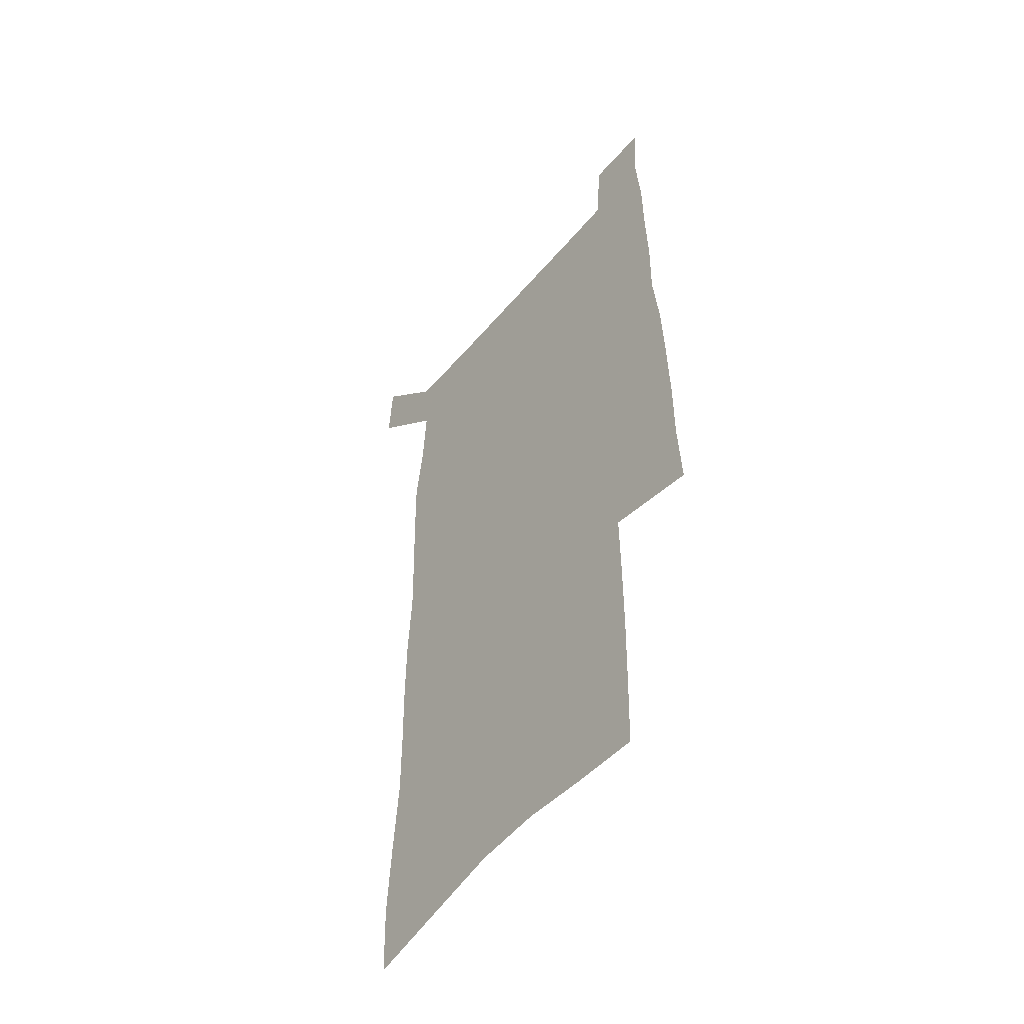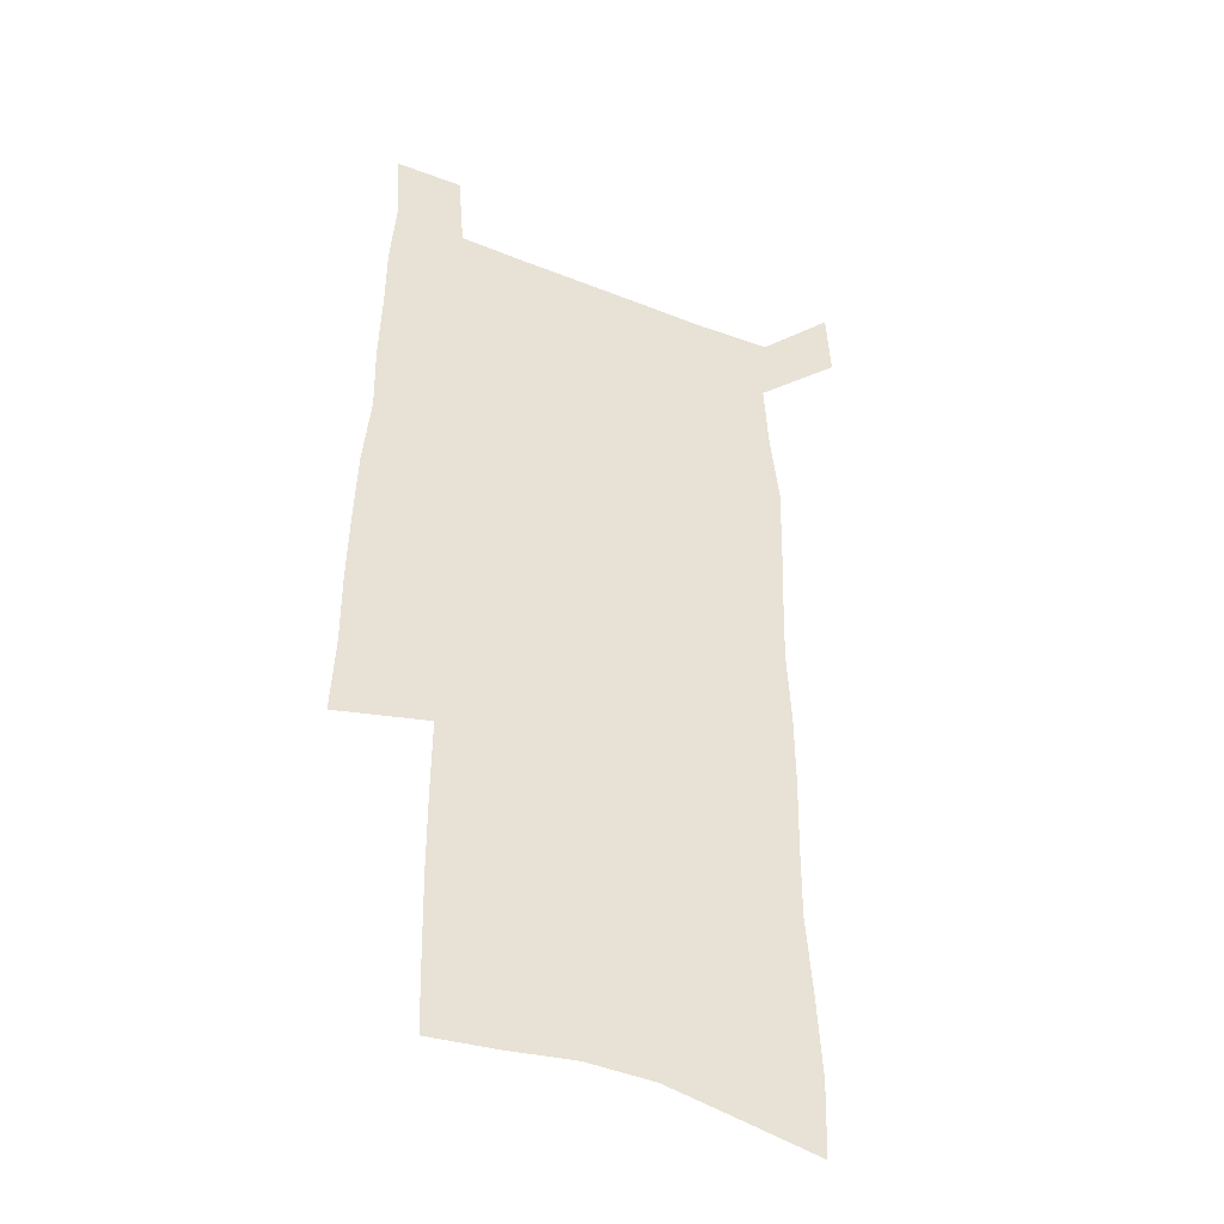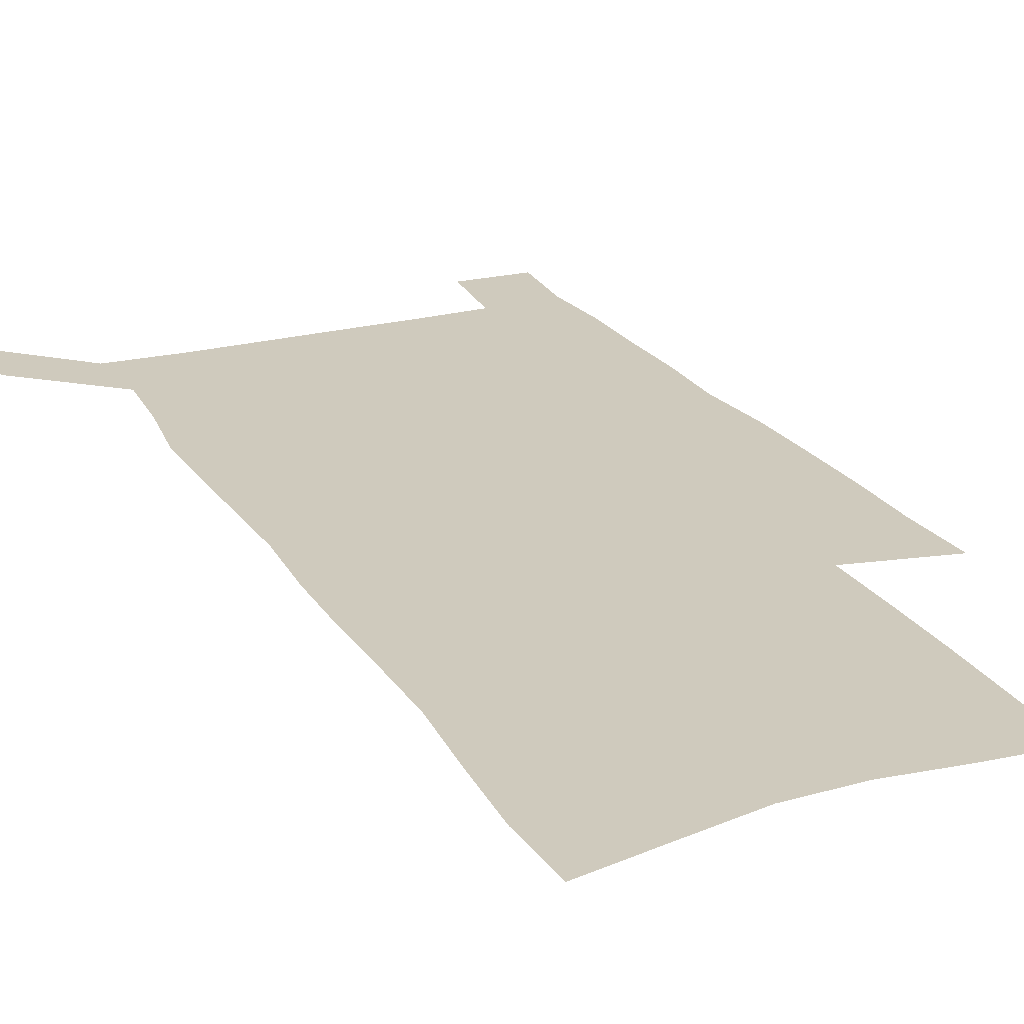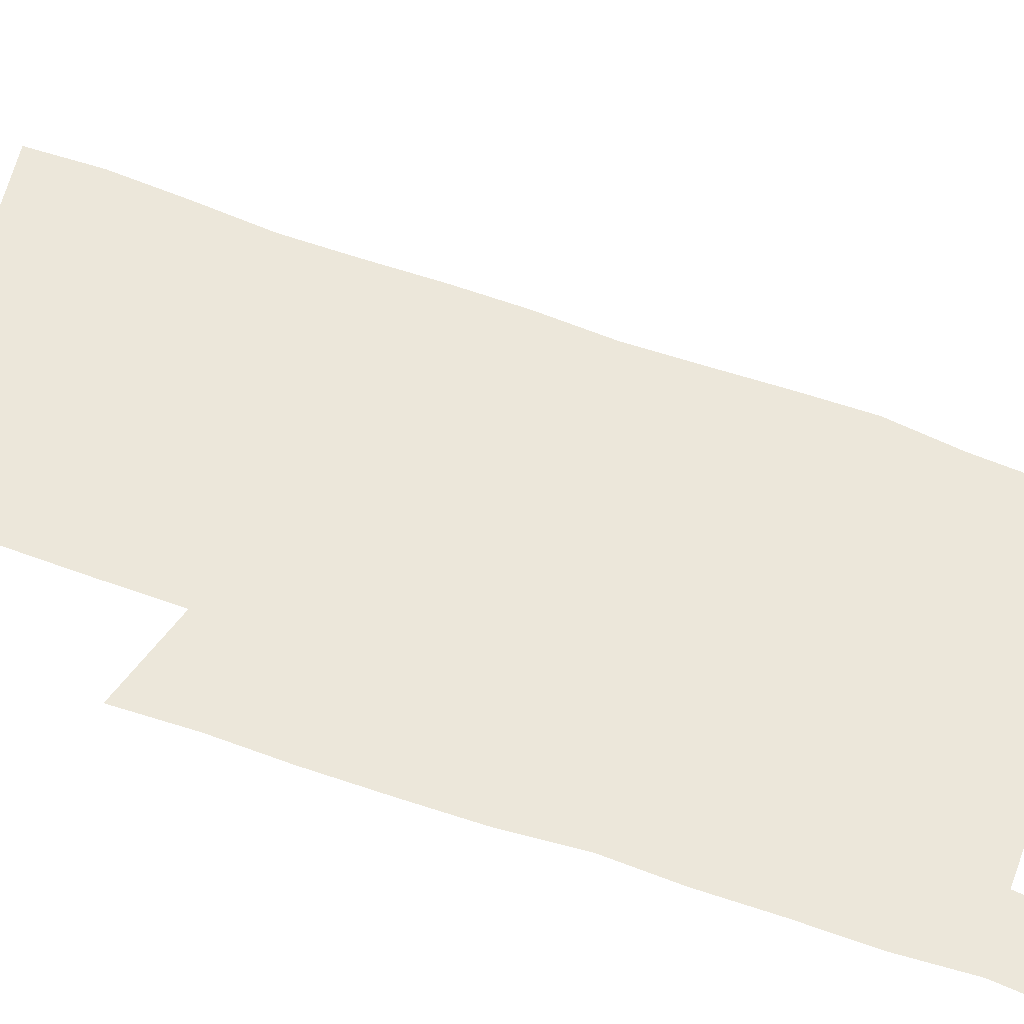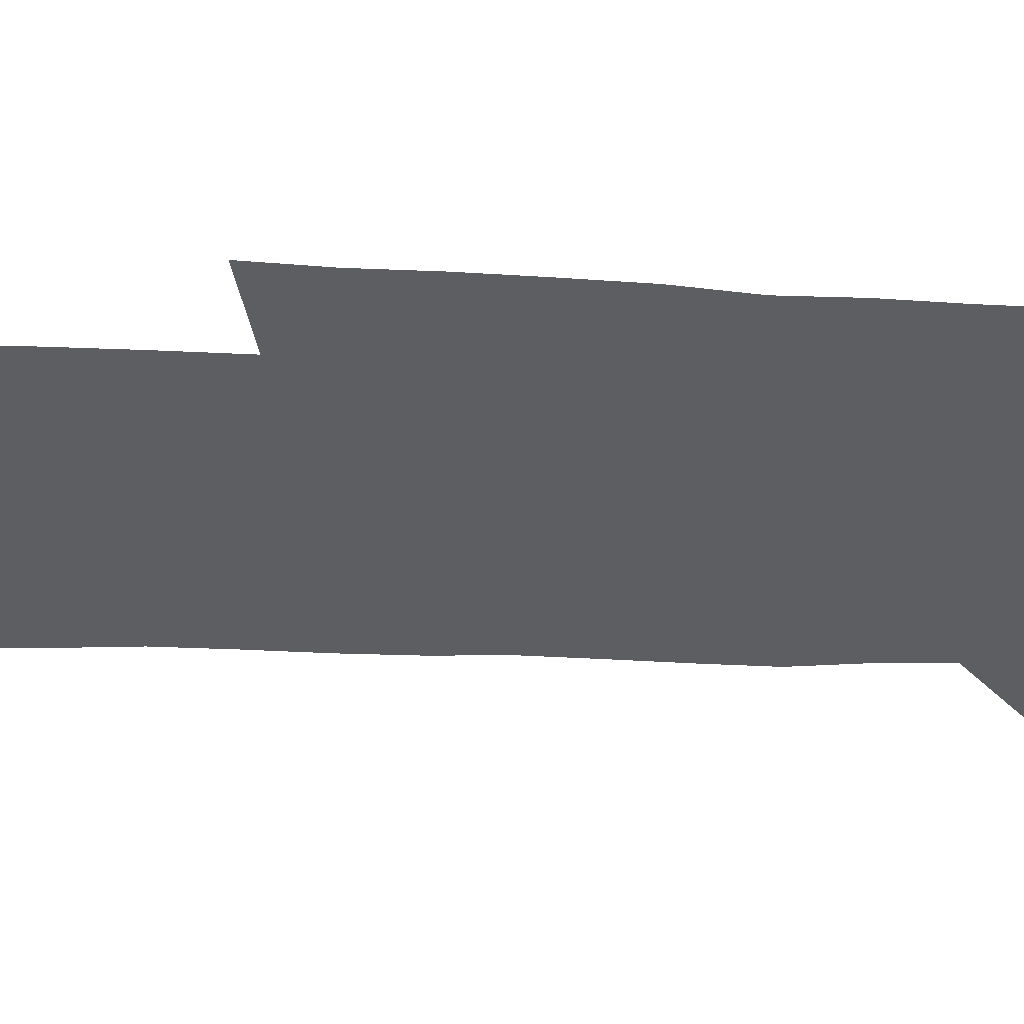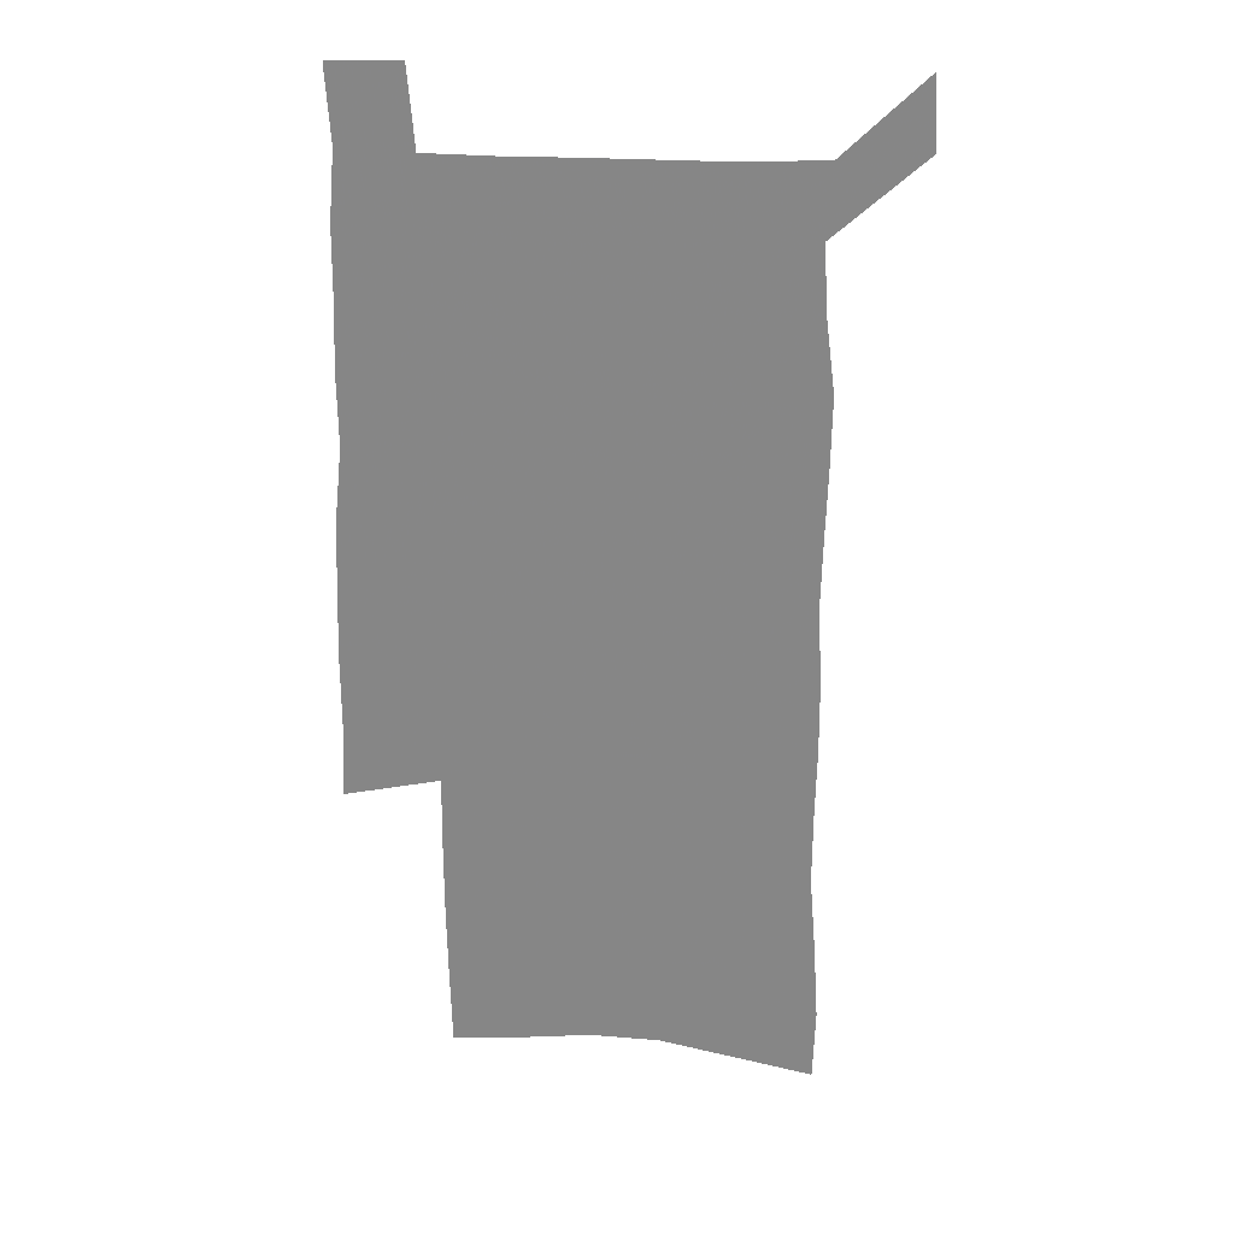
<metadata>
{"format":"obj","ext":"obj","renderer":"f3d","projection":"perspective","resolution":1024,"background":"white","views":[{"elev":-51.5,"azim":51.4,"up":"+Y"},{"elev":-39.7,"azim":153.7,"up":"+Y"},{"elev":22.8,"azim":-24.3,"up":"+Z"},{"elev":52.8,"azim":112.1,"up":"+Z"},{"elev":-37.6,"azim":87.0,"up":"+Z"},{"elev":27.1,"azim":-175.3,"up":"+Y"}]}
</metadata>
<code>
v 444.6 570.7 0
v 446.4 599.7 0
v 473.7 166.2 0
v 472.7 197.8 0
v 474.8 231.6 0
v 477.5 265 0
v 477.4 296 0
v 476.8 326.7 0
v 477.1 357.5 0
v 478.9 388.9 0
v 478.2 418.8 0
v 477.2 448.7 0
v 476.7 478.4 0
v 480.5 508.2 0
v 482.3 537.3 0
v 480.1 567.6 0
v 506.6 173.3 0
v 512.4 211.6 0
v 512.8 242.3 0
v 512.9 272.7 0
v 512.6 302.8 0
v 512.9 333.2 0
v 512.3 362.8 0
v 514.1 393.2 0
v 512.7 421.9 0
v 513.8 451.1 0
v 514.1 479.7 0
v 513.6 508.3 0
v 513.7 536.8 0
v 512.5 566.1 0
v 539.5 180.3 0
v 541.3 214 0
v 543.2 247.1 0
v 542.9 276.1 0
v 543.2 306.4 0
v 543.1 336.2 0
v 543.4 366.1 0
v 543.2 394.9 0
v 543.9 424 0
v 543.6 452.1 0
v 542.7 480.4 0
v 543.7 508.6 0
v 543.2 536.8 0
v 542.1 566.2 0
v 569 181.3 0
v 570.3 217.3 0
v 570.8 248.3 0
v 571.1 275.9 0
v 571.9 308.2 0
v 571.9 337.7 0
v 571.9 367.1 0
v 572 396.2 0
v 572 424.5 0
v 571.9 452.8 0
v 572.3 481.2 0
v 572.3 508.7 0
v 572.2 536.4 0
v 571.3 566.3 0
v 598.4 178.3 0
v 598.4 215.3 0
v 599.4 245.7 0
v 599.5 277.9 0
v 600.2 307.3 0
v 600.7 336.6 0
v 599.9 367.8 0
v 600 396.2 0
v 600.1 424.7 0
v 600.3 453 0
v 600.1 481.3 0
v 600.2 509 0
v 600.3 537.1 0
v 600.4 566.1 0
v 628.1 176.3 0
v 628.9 209.1 0
v 629.5 241 0
v 629.6 273.3 0
v 629.2 305.2 0
v 630.2 335 0
v 629.7 365.3 0
v 629.3 394.7 0
v 630.3 423.5 0
v 629.5 452.7 0
v 629.7 481.2 0
v 630.5 509.8 0
v 629.3 538.1 0
v 629.4 566.6 0
v 632.2 599.9 0
v 670 296.7 0
v 668.4 328.4 0
v 668.4 359.3 0
v 667.5 390 0
v 666.3 420.4 0
v 663.1 451.3 0
v 663.5 480.8 0
v 662.4 510.2 0
v 662.1 539.4 0
v 659.7 568.2 0
v 661.7 599 0
f 15 16 1
f 1 16 2
f 3 17 4
f 17 18 4
f 4 18 5
f 18 19 5
f 5 19 6
f 19 20 6
f 6 20 7
f 20 21 7
f 7 21 8
f 21 22 8
f 8 22 9
f 22 23 9
f 9 23 10
f 23 24 10
f 10 24 11
f 24 25 11
f 11 25 12
f 25 26 12
f 12 26 13
f 26 27 13
f 13 27 14
f 27 28 14
f 14 28 15
f 28 29 15
f 15 29 16
f 29 30 16
f 17 31 18
f 31 32 18
f 18 32 19
f 32 33 19
f 19 33 20
f 33 34 20
f 20 34 21
f 34 35 21
f 21 35 22
f 35 36 22
f 22 36 23
f 36 37 23
f 23 37 24
f 37 38 24
f 24 38 25
f 38 39 25
f 25 39 26
f 39 40 26
f 26 40 27
f 40 41 27
f 27 41 28
f 41 42 28
f 28 42 29
f 42 43 29
f 29 43 30
f 43 44 30
f 31 45 32
f 45 46 32
f 32 46 33
f 46 47 33
f 33 47 34
f 47 48 34
f 34 48 35
f 48 49 35
f 35 49 36
f 49 50 36
f 36 50 37
f 50 51 37
f 37 51 38
f 51 52 38
f 38 52 39
f 52 53 39
f 39 53 40
f 53 54 40
f 40 54 41
f 54 55 41
f 41 55 42
f 55 56 42
f 42 56 43
f 56 57 43
f 43 57 44
f 57 58 44
f 45 59 46
f 59 60 46
f 46 60 47
f 60 61 47
f 47 61 48
f 61 62 48
f 48 62 49
f 62 63 49
f 49 63 50
f 63 64 50
f 50 64 51
f 64 65 51
f 51 65 52
f 65 66 52
f 52 66 53
f 66 67 53
f 53 67 54
f 67 68 54
f 54 68 55
f 68 69 55
f 55 69 56
f 69 70 56
f 56 70 57
f 70 71 57
f 57 71 58
f 71 72 58
f 59 73 60
f 73 74 60
f 60 74 61
f 74 75 61
f 61 75 62
f 75 76 62
f 62 76 63
f 76 77 63
f 63 77 64
f 77 78 64
f 64 78 65
f 78 79 65
f 65 79 66
f 79 80 66
f 66 80 67
f 80 81 67
f 67 81 68
f 81 82 68
f 68 82 69
f 82 83 69
f 69 83 70
f 83 84 70
f 70 84 71
f 84 85 71
f 71 85 72
f 85 86 72
f 77 88 78
f 88 89 78
f 78 89 79
f 89 90 79
f 79 90 80
f 90 91 80
f 80 91 81
f 91 92 81
f 81 92 82
f 92 93 82
f 82 93 83
f 93 94 83
f 83 94 84
f 94 95 84
f 84 95 85
f 95 96 85
f 85 96 86
f 96 97 86
f 86 97 87
f 97 98 87

</code>
